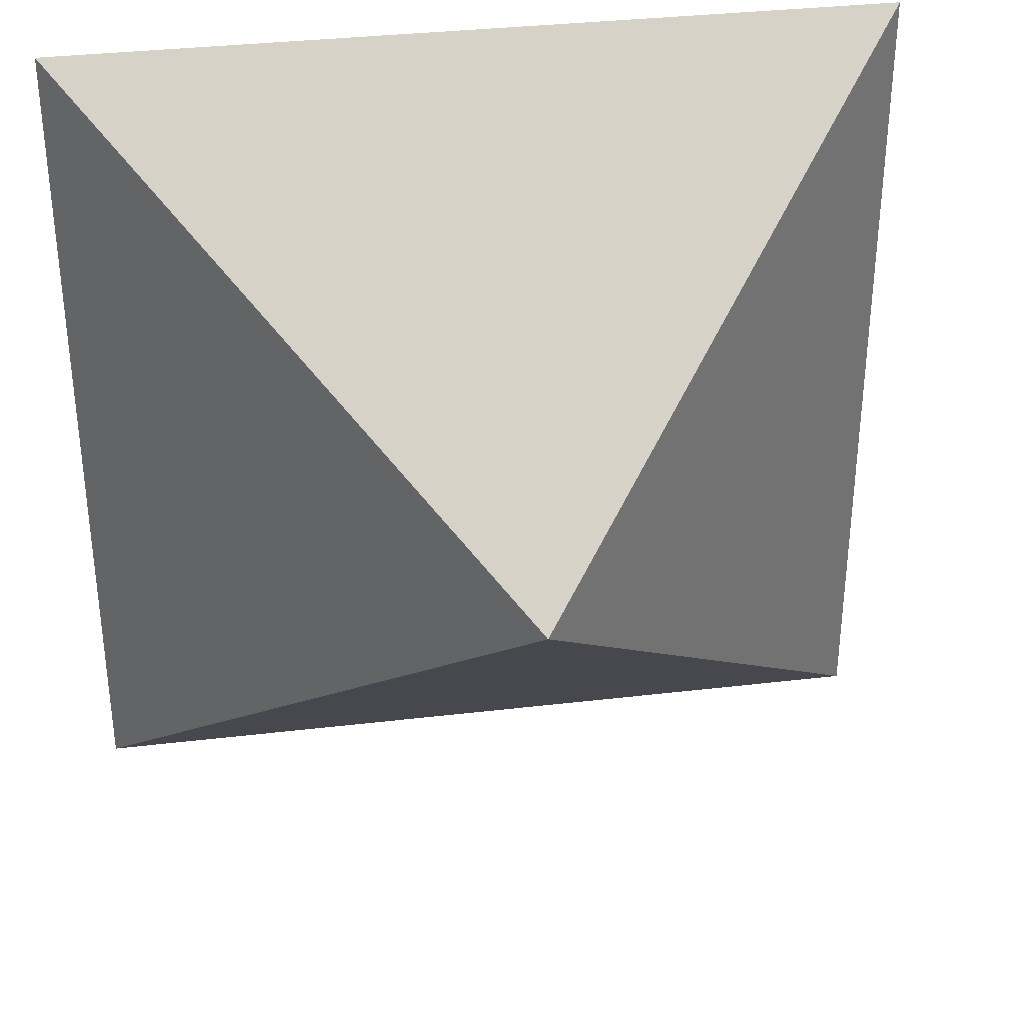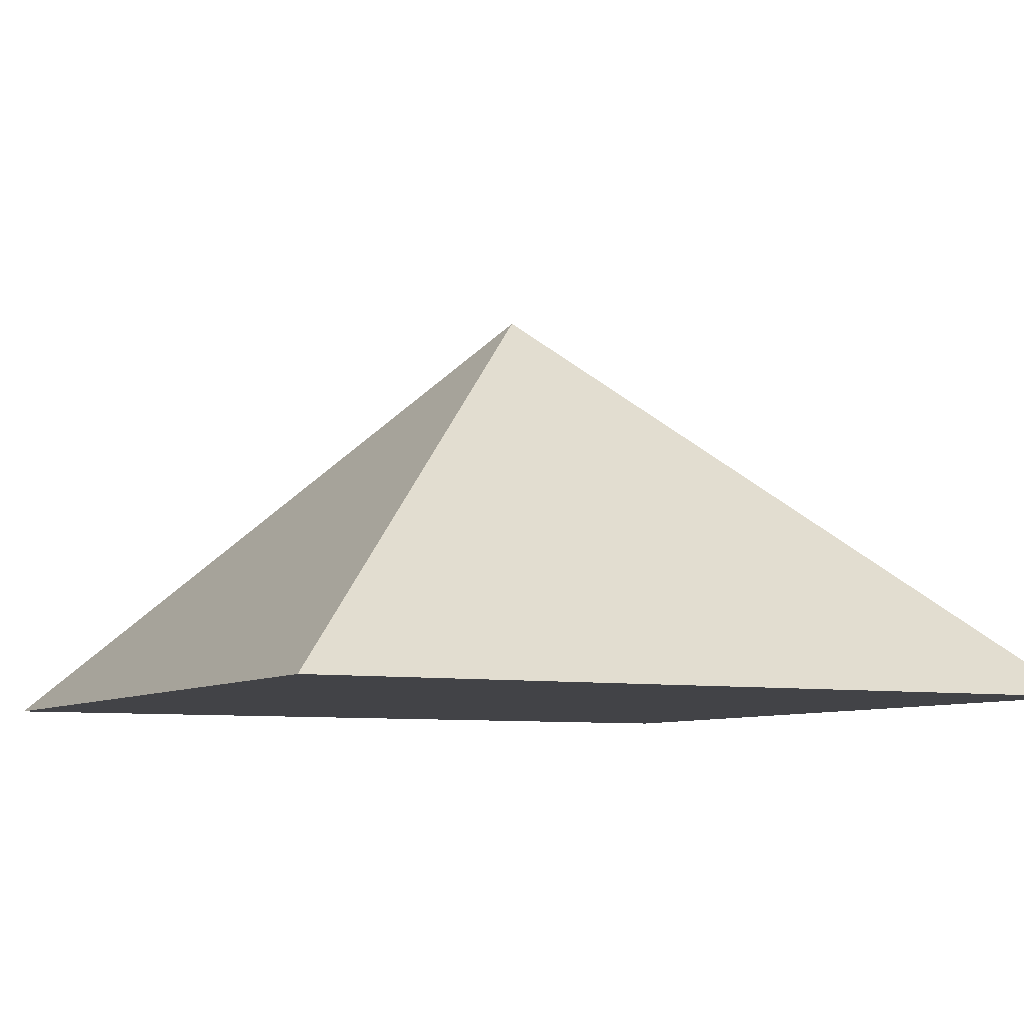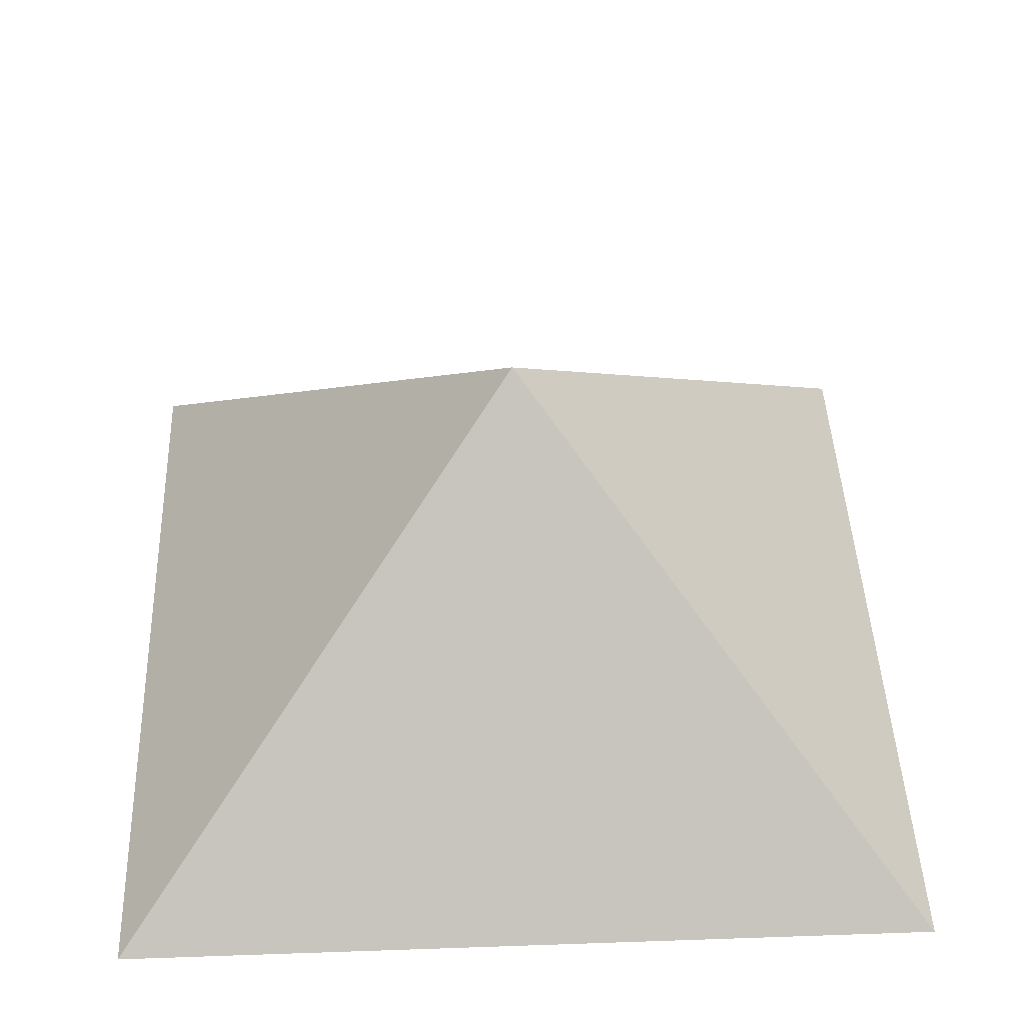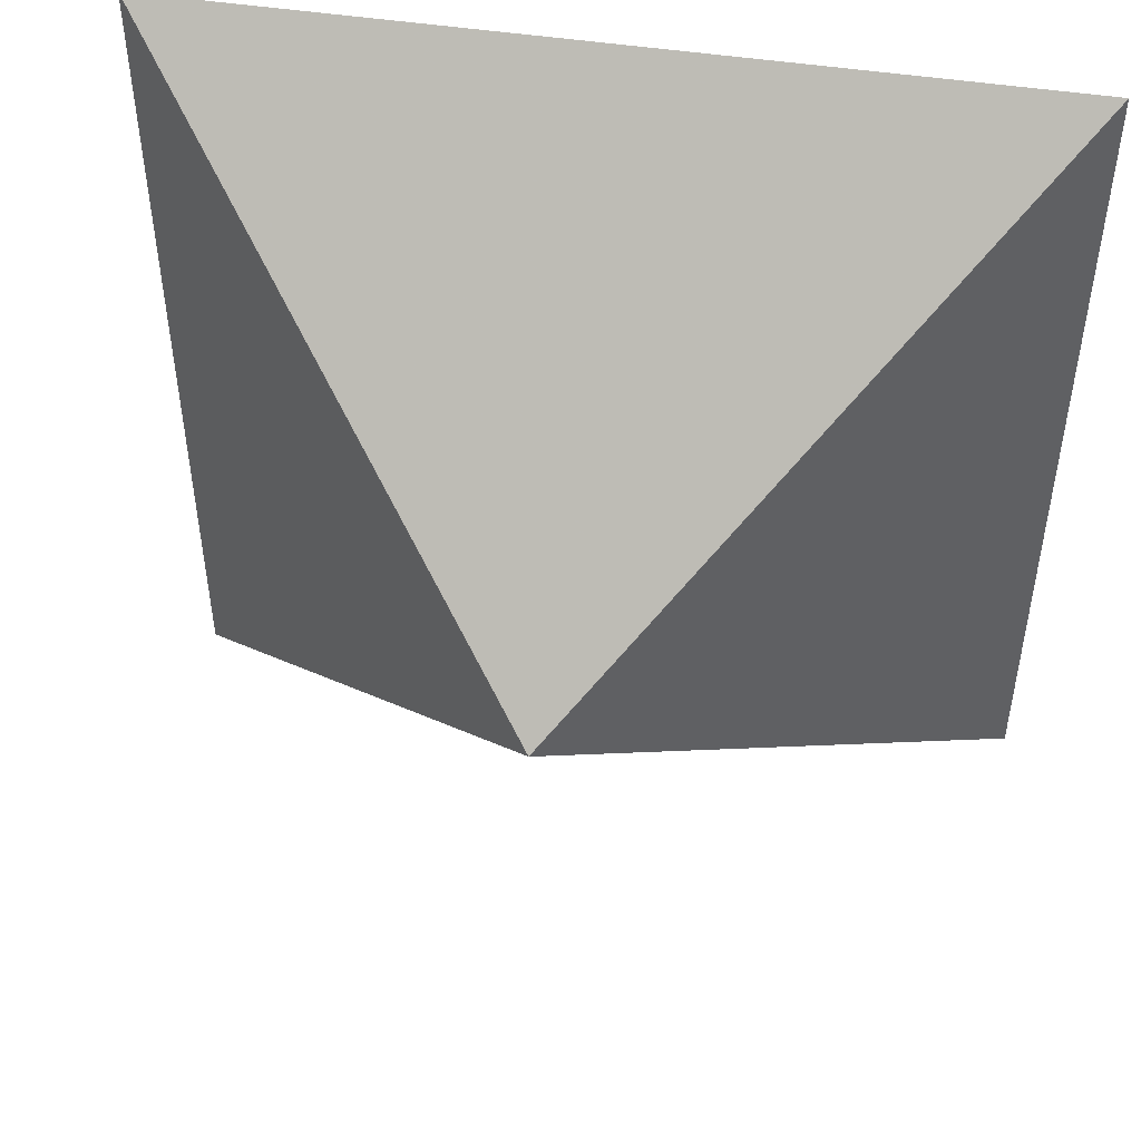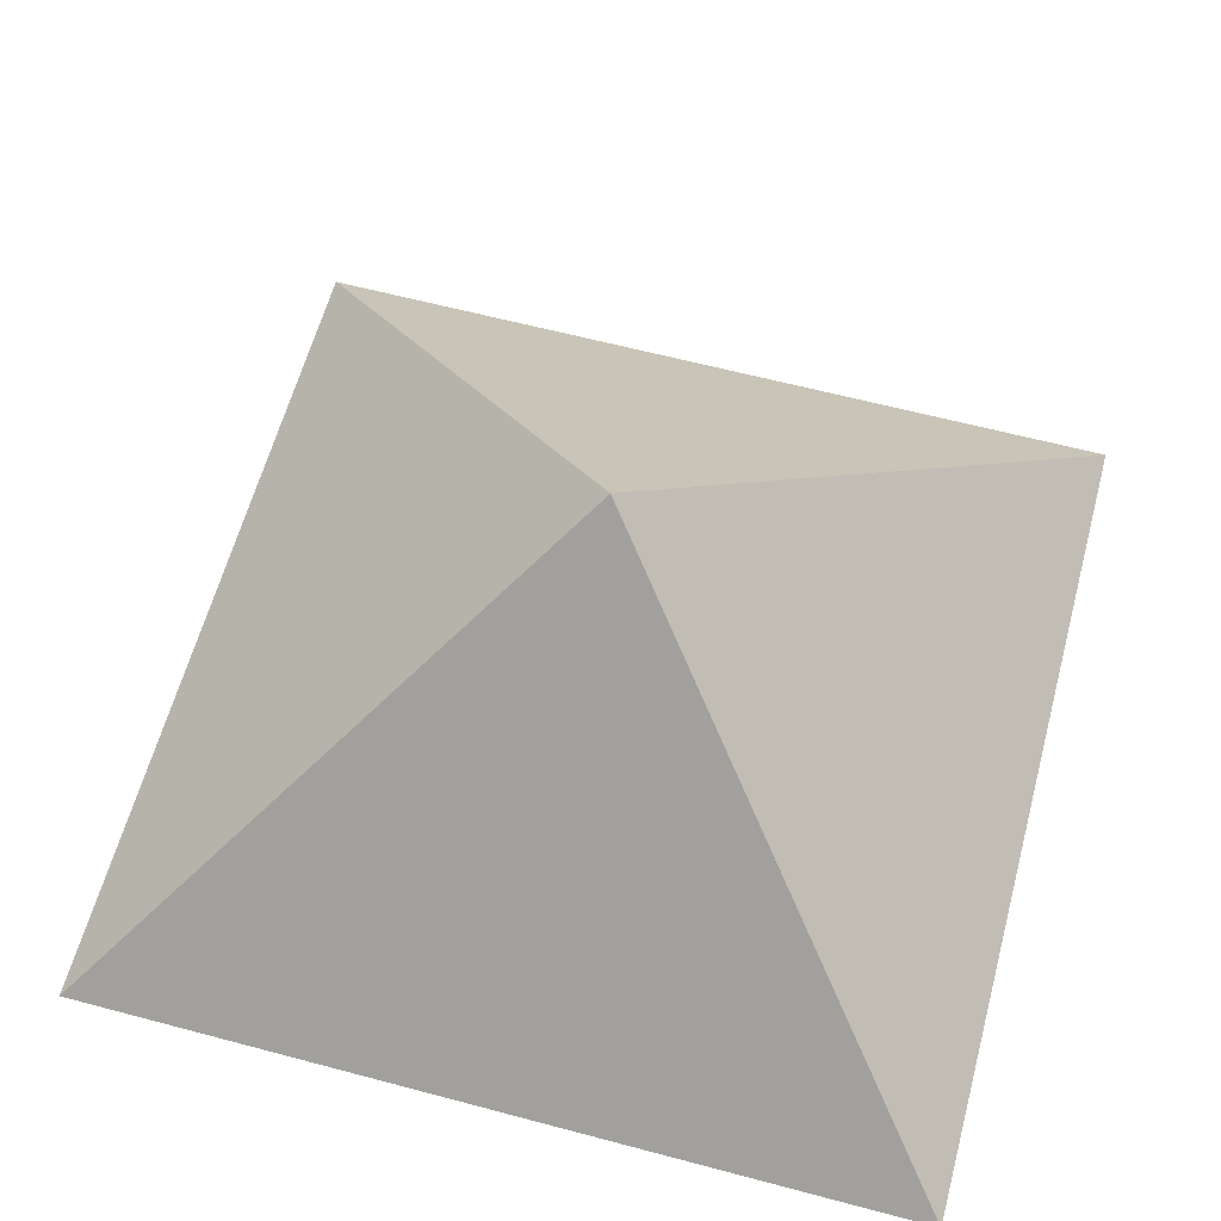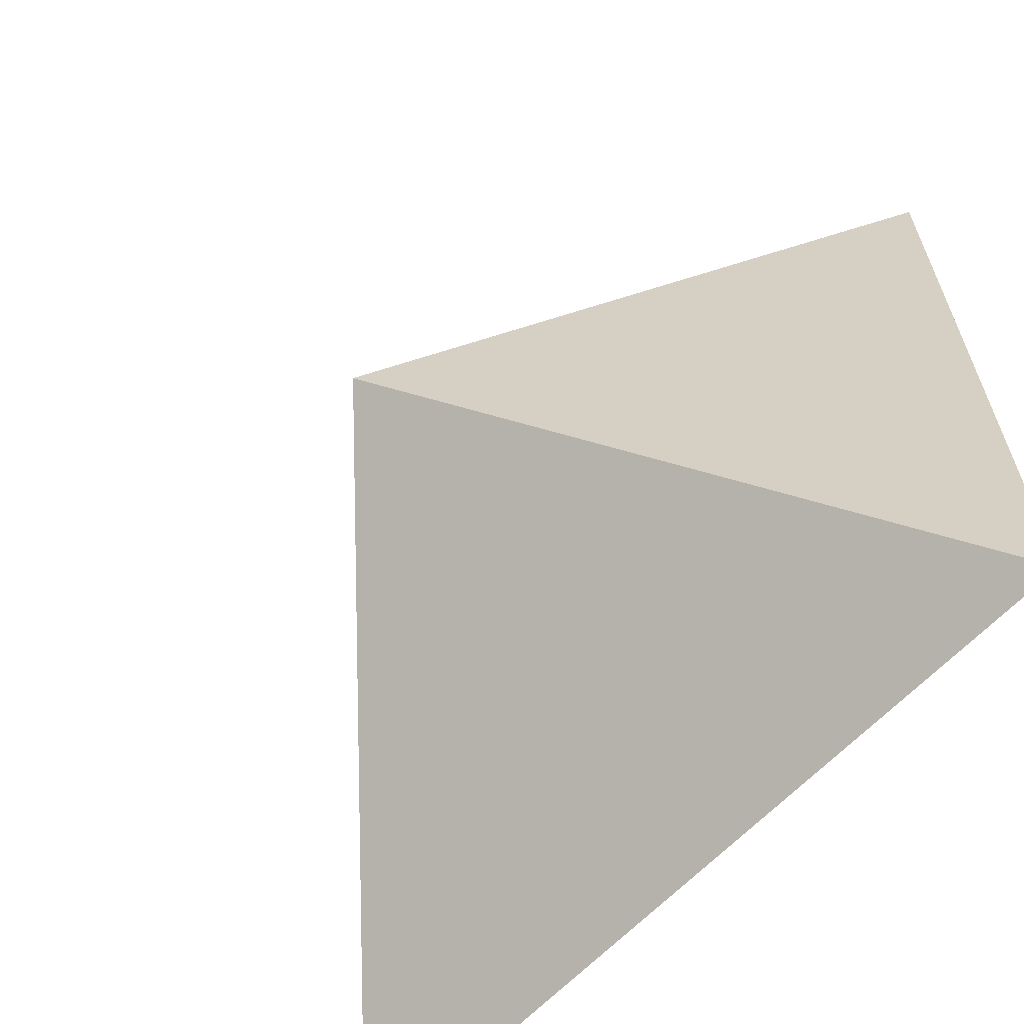
<metadata>
{"format":"obj","ext":"obj","renderer":"f3d","projection":"perspective","resolution":1024,"background":"white","views":[{"elev":34.3,"azim":170.9,"up":"+Z"},{"elev":-7.5,"azim":-27.6,"up":"+Y"},{"elev":45.0,"azim":-92.3,"up":"+Y"},{"elev":48.8,"azim":-170.4,"up":"+Z"},{"elev":61.8,"azim":-164.9,"up":"+Y"},{"elev":-63.3,"azim":-133.3,"up":"+Z"}]}
</metadata>
<code>
v  0  1  0 #top
v -1  0  1
v  1  0  1
v  1  0 -1
v -1  0 -1
f 1 2 3
f 1 3 4
f 1 4 5
f 1 5 2
f 2 3 4 5

</code>
